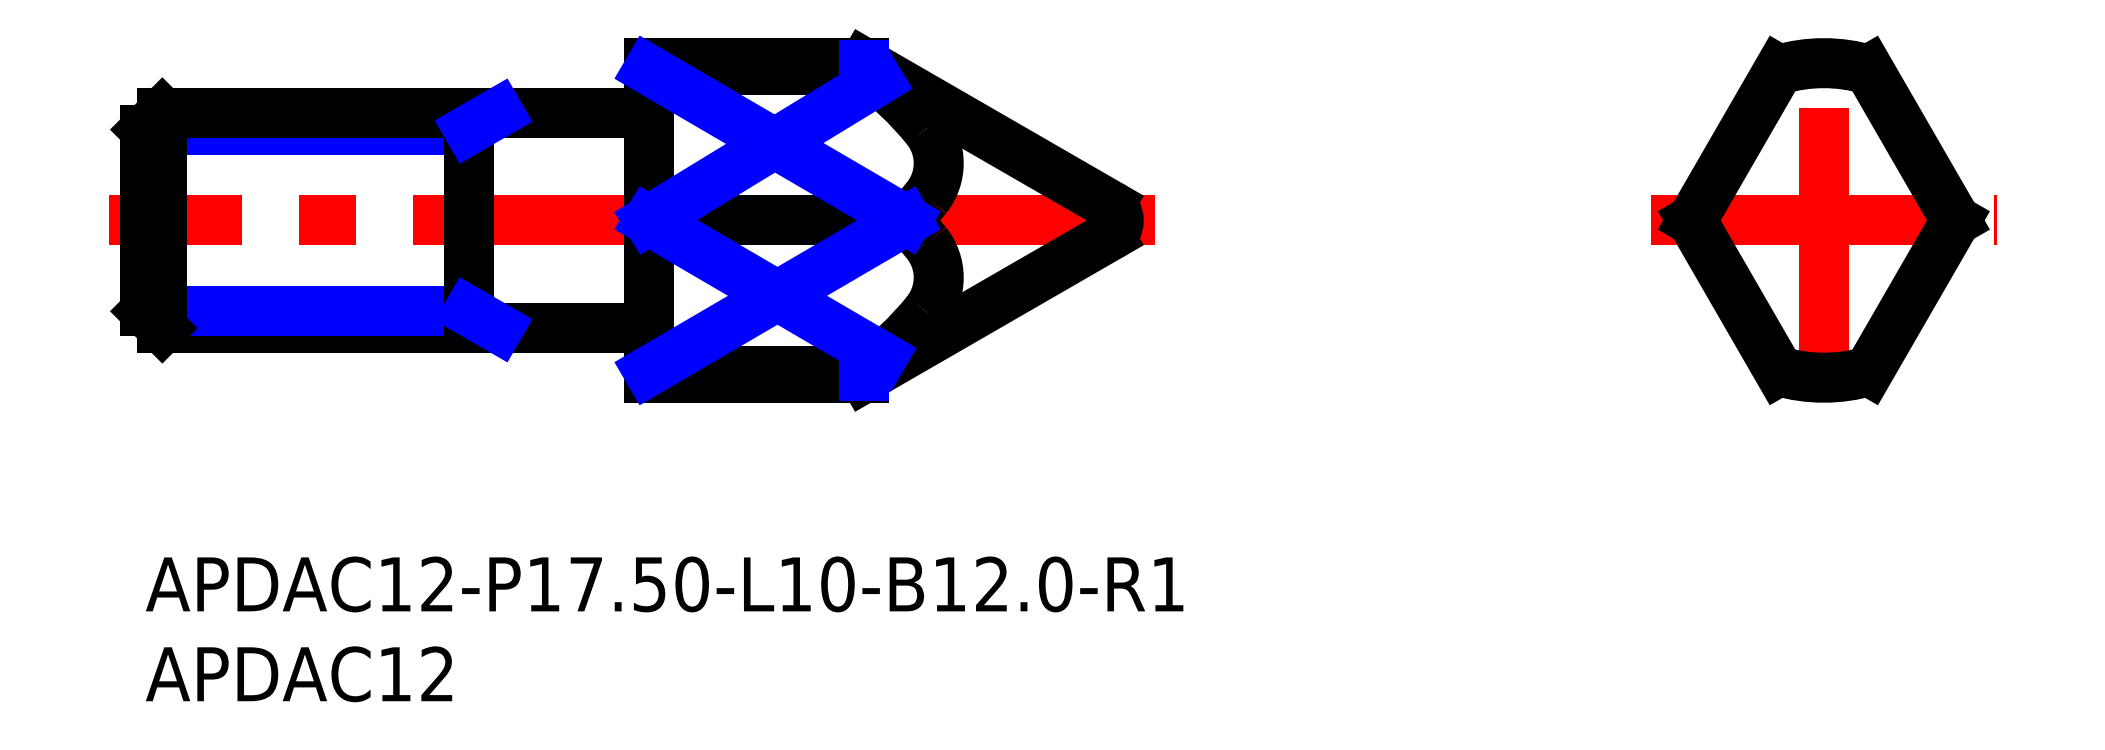
<metadata>
{"format":"dxf","ext":"dxf","renderer":"ezdxf+matplotlib","layout":"modelspace","background":"white","min_lineweight":24,"dpi":150}
</metadata>
<code>
0
SECTION
2
ENTITIES
0
INSERT
8
MSM_CONTINUOUS
2
*U14
10
0
20
0
30
0
0
INSERT
8
MSM_CONTINUOUS
2
*U15
10
0
20
0
30
0
0
LINE
8
MSM_CENTER
10
56.16
20
18.75
30
0
11
-2
21
18.75
31
0
0
LINE
8
MSM_CENTER
10
83.78
20
18.75
30
0
11
103
21
18.75
31
0
0
LINE
8
MSM_CENTER
10
93.39
20
9.141
30
0
11
93.39
21
28.36
31
0
0
LINE
8
MSM_NARROW
10
18
20
23.8
30
0
11
2.49e-14
21
23.8
31
0
0
LINE
8
MSM_CONTINUOUS
10
27.8
20
24.75
30
0
11
0.947
21
24.75
31
0
0
LINE
8
MSM_CONTINUOUS
10
27.8
20
12.75
30
0
11
0.947
21
12.75
31
0
0
LINE
8
MSM_NARROW
10
18
20
13.7
30
0
11
-3.6e-15
21
13.7
31
0
0
LINE
8
MSM_CONTINUOUS
10
-3.6e-15
20
23.8
30
0
11
-3.6e-15
21
13.7
31
0
0
LINE
8
MSM_CONTINUOUS
10
-3.6e-15
20
13.7
30
0
11
0.947
21
12.75
31
0
0
LINE
8
MSM_CONTINUOUS
10
0.947
20
12.75
30
0
11
0.947
21
24.75
31
0
0
LINE
8
MSM_CONTINUOUS
10
0.947
20
24.75
30
0
11
-3.6e-15
21
23.8
31
0
0
LINE
8
MSM_CONTINUOUS
10
28
20
27.5
30
0
11
28
21
10
31
0
0
LINE
8
MSM_CONTINUOUS
10
18
20
24.75
30
0
11
18
21
12.75
31
0
0
LINE
8
MSM_NARROW
10
18
20
23.8
30
0
11
19.64
21
24.75
31
0
0
LINE
8
MSM_NARROW
10
18
20
13.7
30
0
11
19.64
21
12.75
31
0
0
LINE
8
MSM_CONTINUOUS
10
28
20
27.5
30
0
11
40
21
27.5
31
0
0
LINE
8
MSM_CONTINUOUS
10
28
20
10
30
0
11
40
21
10
31
0
0
LINE
8
MSM_CONTINUOUS
10
53.66
20
19.62
30
0
11
40
21
27.5
31
0
0
LINE
8
MSM_CONTINUOUS
10
53.66
20
17.88
30
0
11
40
21
10
31
0
0
ARC
8
MSM_CONTINUOUS
10
27.8
20
24.95
30
0
40
0.2
50
270
51
0
0
ARC
8
MSM_CONTINUOUS
10
27.8
20
12.55
30
0
40
0.2
50
0
51
90
0
LINE
8
MSM_CONTINUOUS
10
42.35
20
18.75
30
0
11
28
21
18.75
31
0
0
ARC
8
MSM_CONTINUOUS
10
53.16
20
18.75
30
0
40
1
50
300
51
60
0
LINE
8
MSM_CONTINUOUS
10
90.89
20
27.14
30
0
11
86.05
21
18.75
31
0
0
LINE
8
MSM_CONTINUOUS
10
95.89
20
27.14
30
0
11
100.7
21
18.75
31
0
0
LINE
8
MSM_CONTINUOUS
10
100.7
20
18.75
30
0
11
95.89
21
10.36
31
0
0
LINE
8
MSM_CONTINUOUS
10
86.05
20
18.75
30
0
11
90.89
21
10.36
31
0
0
ARC
8
MSM_CONTINUOUS
10
29.46
20
12.55
30
0
40
18
50
38.91
51
54.15
0
ARC
8
MSM_CONTINUOUS
10
29.46
20
31.31
30
0
40
18
50
315.7
51
321.1
0
ARC
8
MSM_CONTINUOUS
10
41.08
20
21.93
30
0
40
3.059
50
321.1
51
38.91
0
ARC
8
MSM_CONTINUOUS
10
29.46
20
24.95
30
0
40
18
50
305.9
51
321.1
0
ARC
8
MSM_CONTINUOUS
10
41.08
20
15.57
30
0
40
3.059
50
321.1
51
38.91
0
ARC
8
MSM_CONTINUOUS
10
29.46
20
6.189
30
0
40
18
50
38.91
51
44.26
0
LINE
8
MSM_CONTINUOUS
10
40
20
10.36
30
0
11
28
21
10.36
31
0
0
LINE
8
MSM_CONTINUOUS
10
40
20
27.14
30
0
11
28
21
27.14
31
0
0
LINE
8
MSM_NARROW
10
28
20
27.14
30
0
11
42.35
21
18.75
31
0
0
LINE
8
MSM_NARROW
10
42.35
20
18.75
30
0
11
28
21
10.36
31
0
0
LINE
8
MSM_NARROW
10
41.01
20
11.15
30
0
11
28
21
18.75
31
0
0
LINE
8
MSM_NARROW
10
28
20
18.75
30
0
11
40.78
21
26.54
31
0
0
LINE
8
MSM_NARROW
10
40
20
10.36
30
0
11
40
21
10.09
31
0
0
LINE
8
MSM_NARROW
10
40
20
27.14
30
0
11
40
21
27.41
31
0
0
ARC
8
MSM_CONTINUOUS
10
93.39
20
18.75
30
0
40
8.75
50
253.4
51
286.6
0
ARC
8
MSM_CONTINUOUS
10
93.39
20
18.75
30
0
40
8.75
50
73.4
51
106.6
0
ENDSEC
0
EOF

</code>
